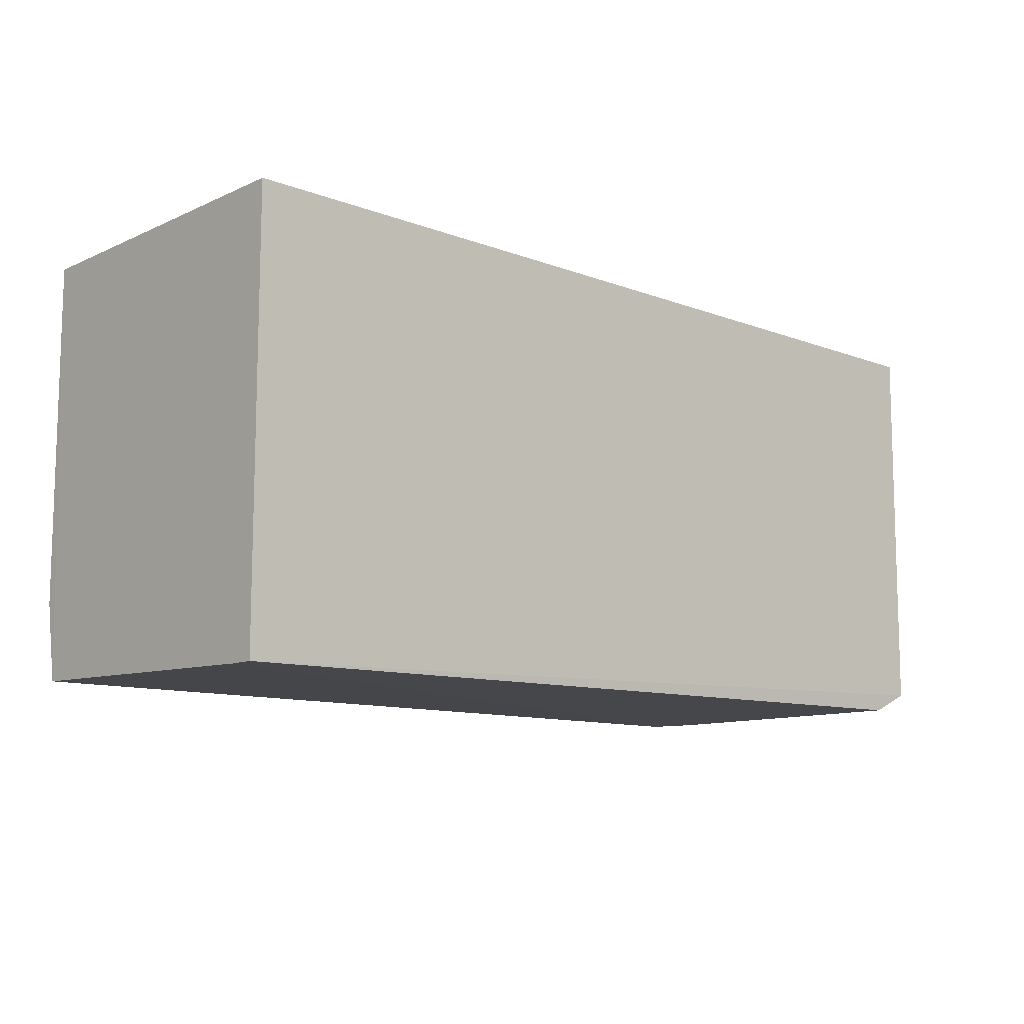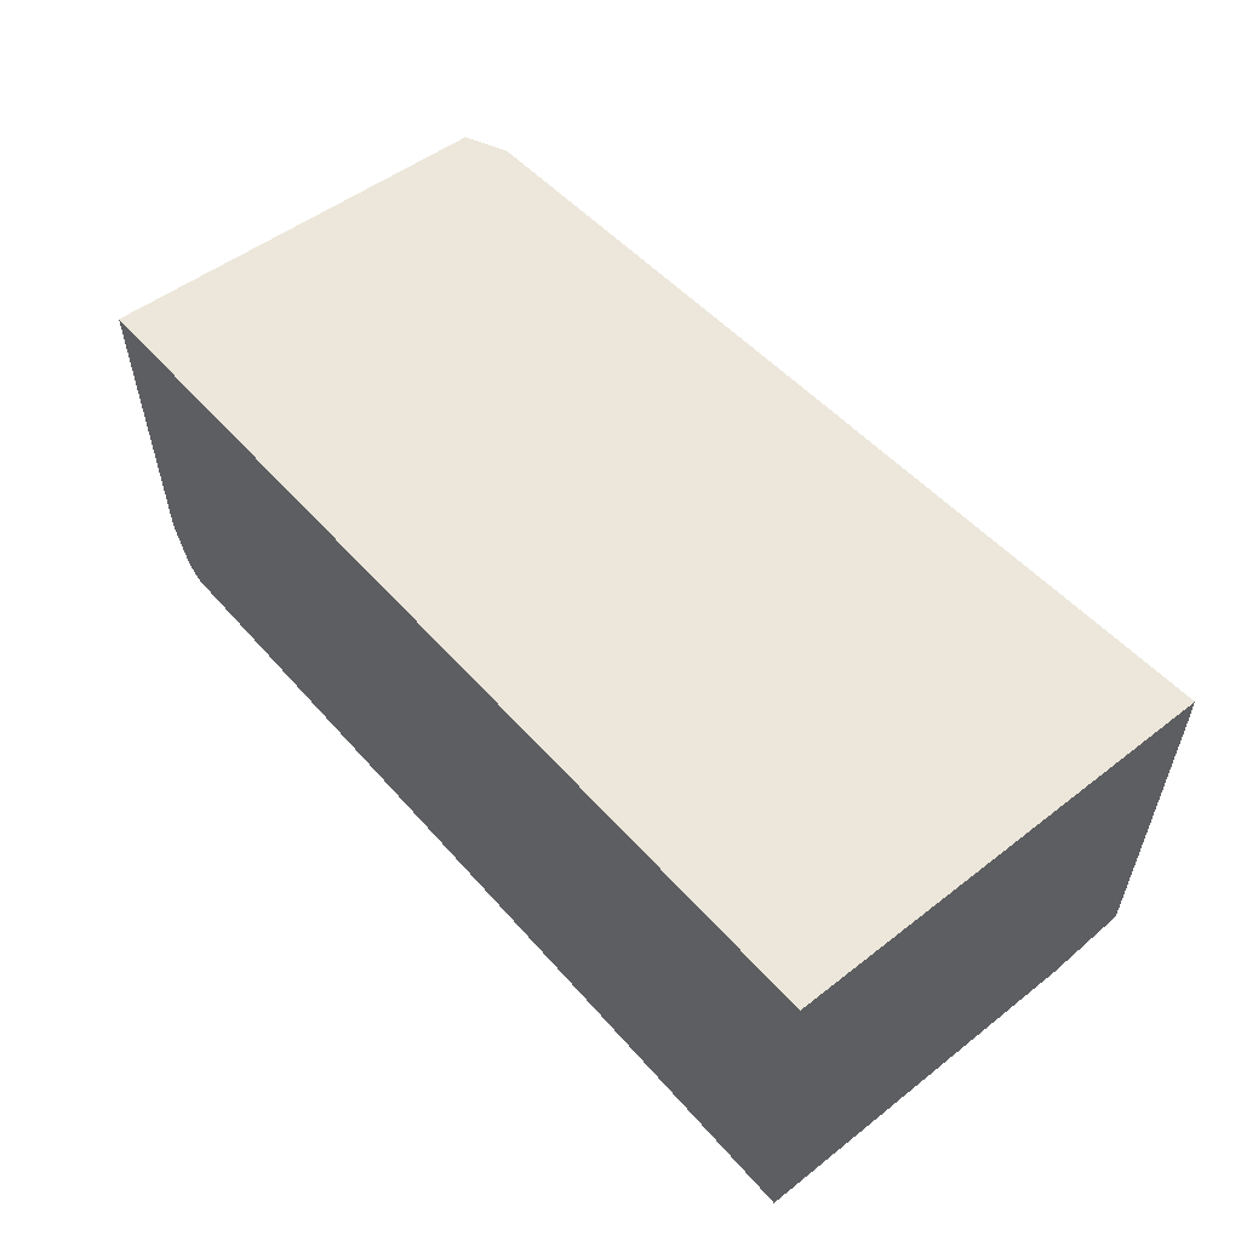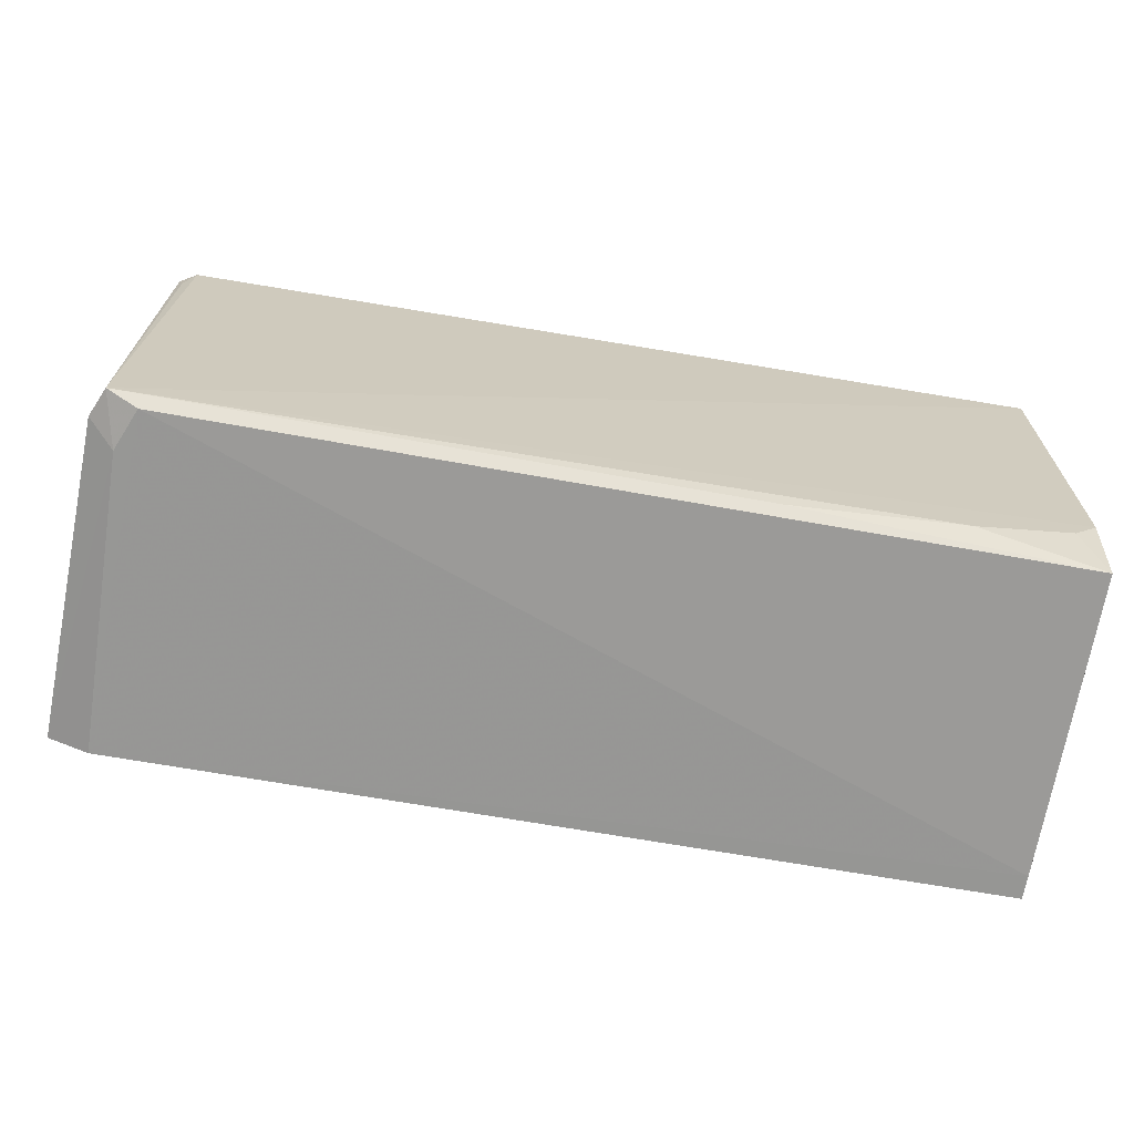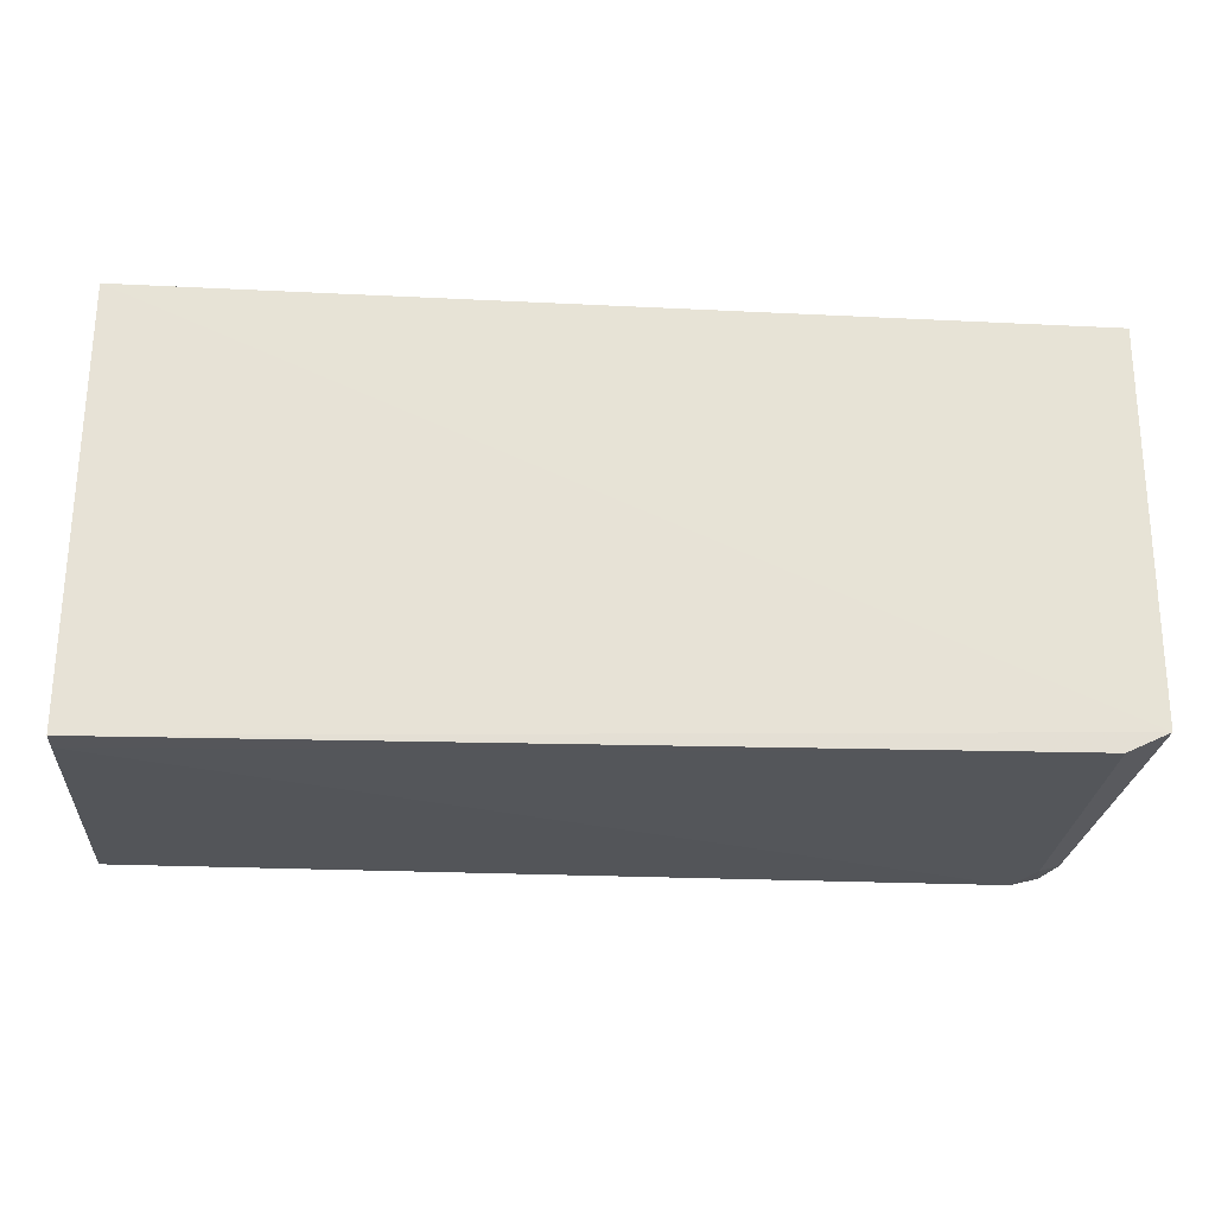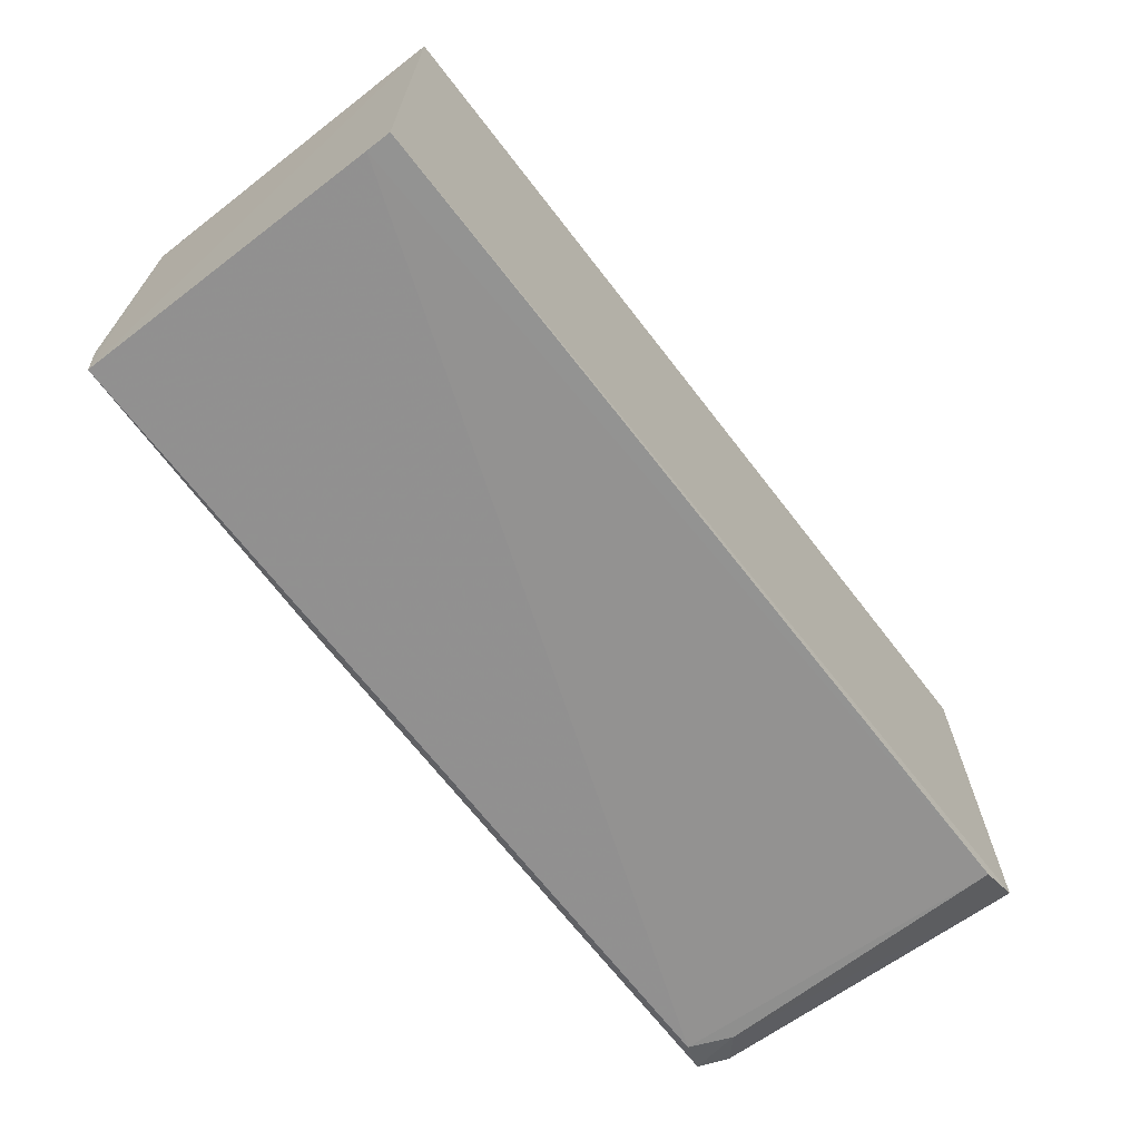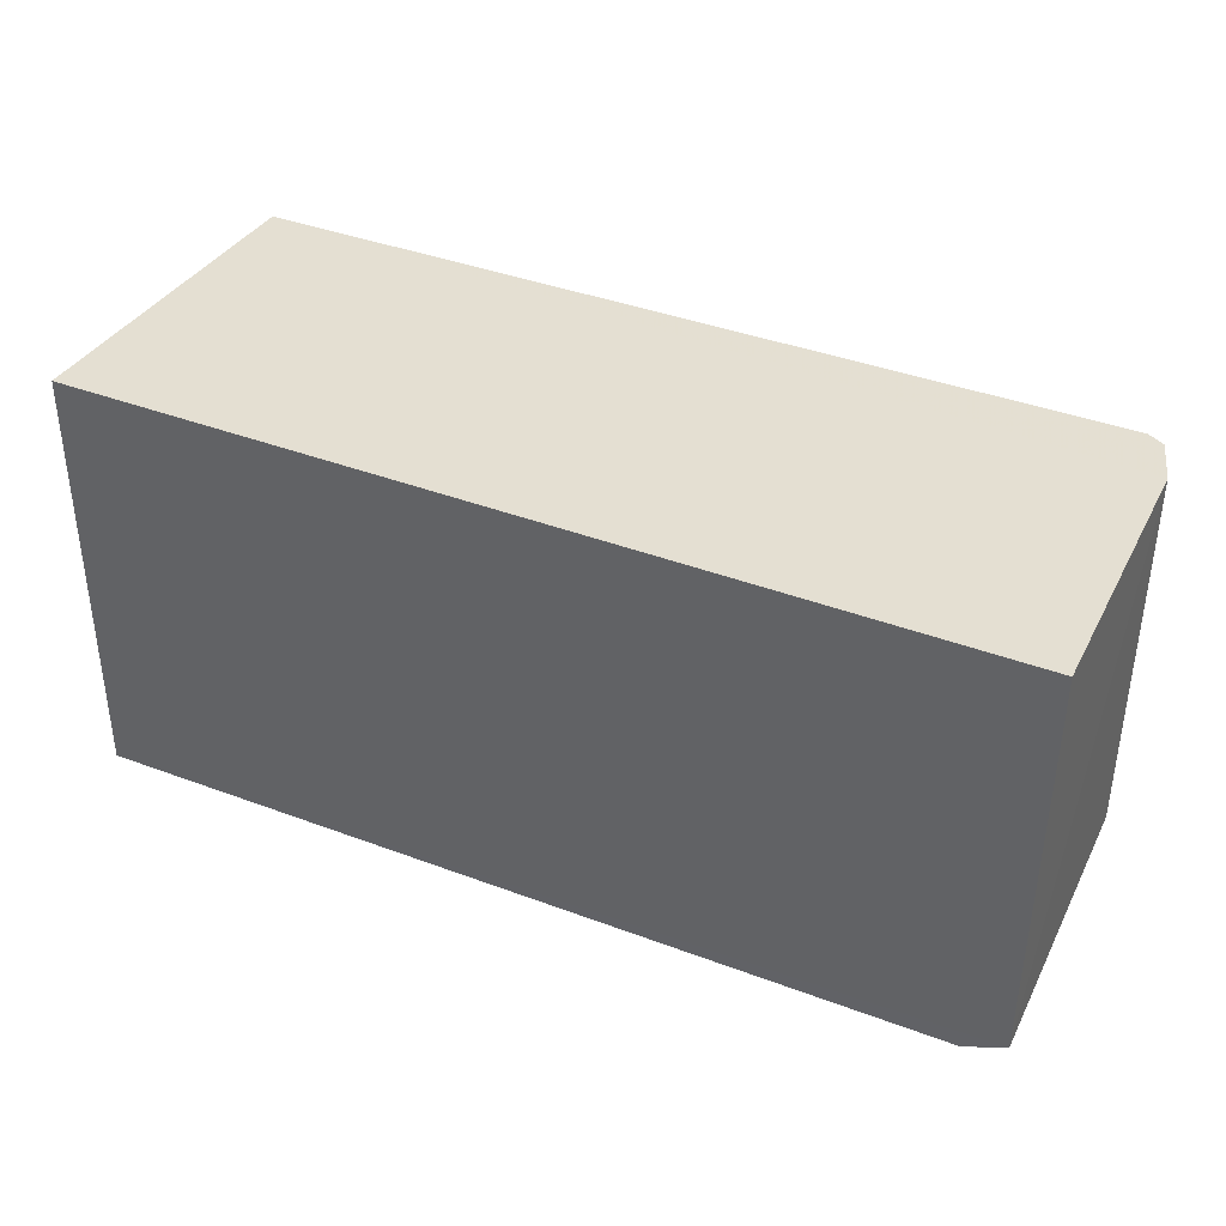
<metadata>
{"format":"obj","ext":"obj","renderer":"f3d","projection":"perspective","resolution":1024,"background":"white","views":[{"elev":-11.2,"azim":137.3,"up":"+Z"},{"elev":52.4,"azim":50.1,"up":"+Y"},{"elev":-67.8,"azim":-9.6,"up":"+Z"},{"elev":-26.0,"azim":175.5,"up":"+Z"},{"elev":-67.2,"azim":127.6,"up":"+Z"},{"elev":37.1,"azim":-153.4,"up":"+Z"}]}
</metadata>
<code>
v 0.02426 0.0005589 0.03132
v 0.02422 -0.02465 0.03131
v 0.02426 -0.001234 2.514e-05
v -0.03947 0.0005552 0.0009764
v -0.04281 0.0005719 0.03132
v -0.04064 -0.02473 0.001857
v 0.02426 0.0005566 2.955e-05
v 0.02427 -0.02347 0.0006671
v -0.0425 0.0006332 0.002409
v -0.03968 -0.02459 0.03128
v 0.02246 -0.02445 0.004537
v -0.0384 -0.02398 0.001037
v -0.04215 -0.02027 0.03131
v -0.03969 -0.02094 0.001078
v 0.02424 -0.02447 0.006293
v 0.01529 -0.02445 0.002736
v -0.04159 -0.02261 0.002054
v -0.04094 -0.02387 0.03127
v 0.002681 -0.02428 0.001513
v -0.04047 -0.02428 0.02945
v -0.04161 -0.02215 0.0295
f 5 2 1
f 7 3 4
f 8 1 2
f 8 7 1
f 8 3 7
f 9 7 4
f 9 5 1
f 9 1 7
f 10 6 2
f 12 8 6
f 12 4 3
f 12 3 8
f 13 5 9
f 13 10 2
f 13 2 5
f 14 9 4
f 14 12 6
f 14 4 12
f 15 11 8
f 15 8 2
f 15 2 6
f 15 6 11
f 16 11 6
f 16 8 11
f 17 13 9
f 17 14 6
f 17 9 14
f 18 10 13
f 18 17 6
f 19 16 6
f 19 6 8
f 19 8 16
f 20 18 6
f 20 6 10
f 20 10 18
f 21 18 13
f 21 13 17
f 21 17 18

</code>
